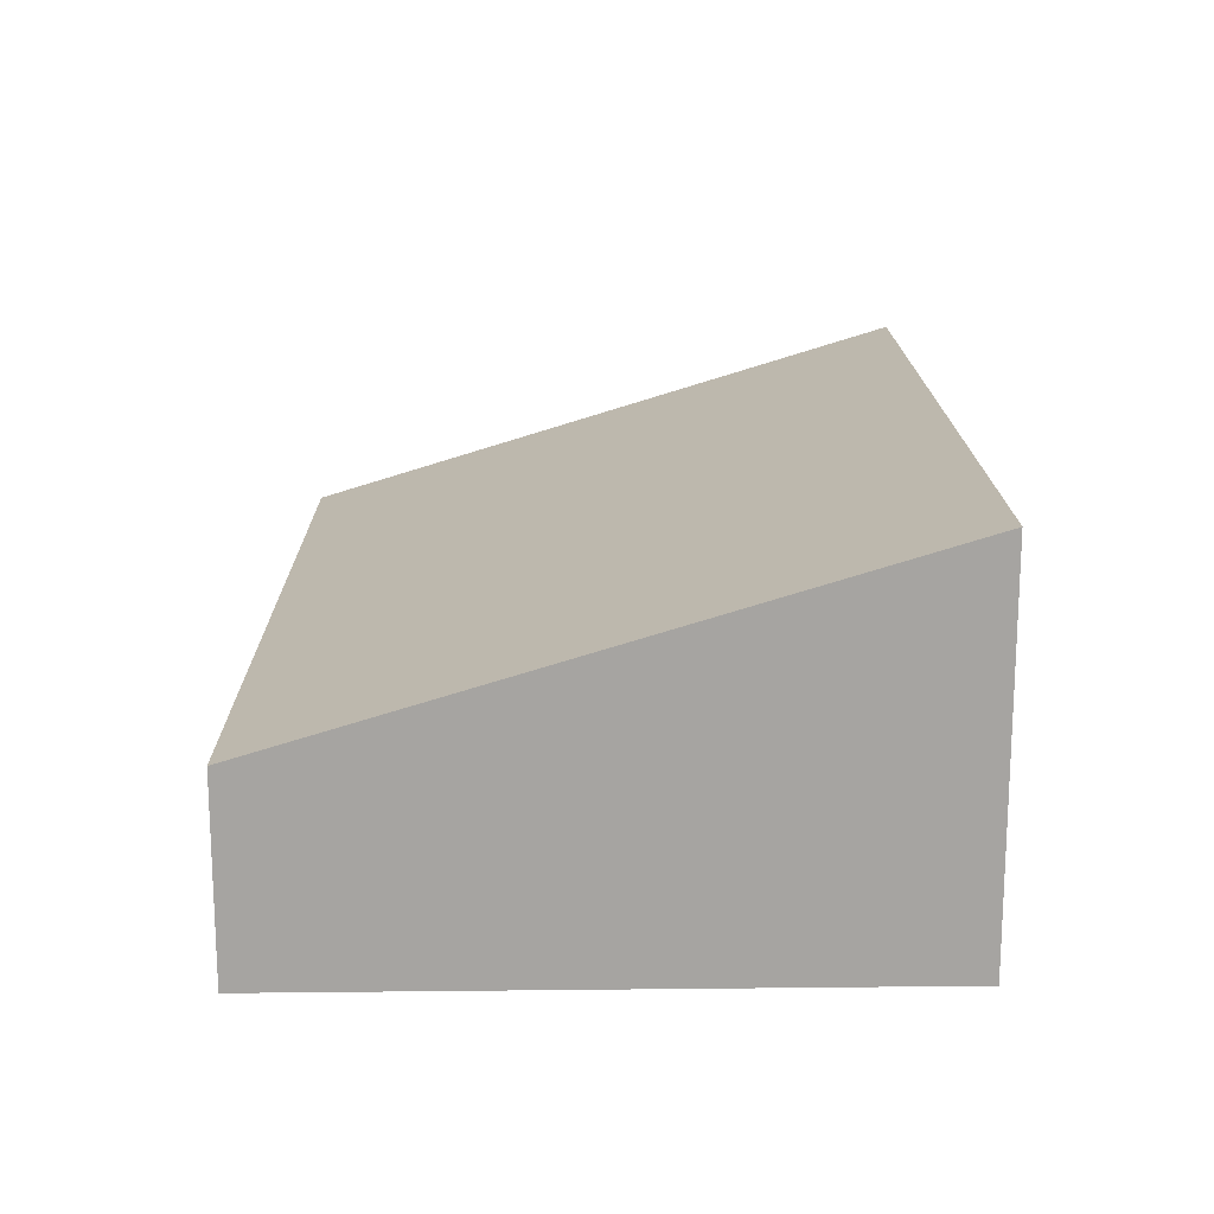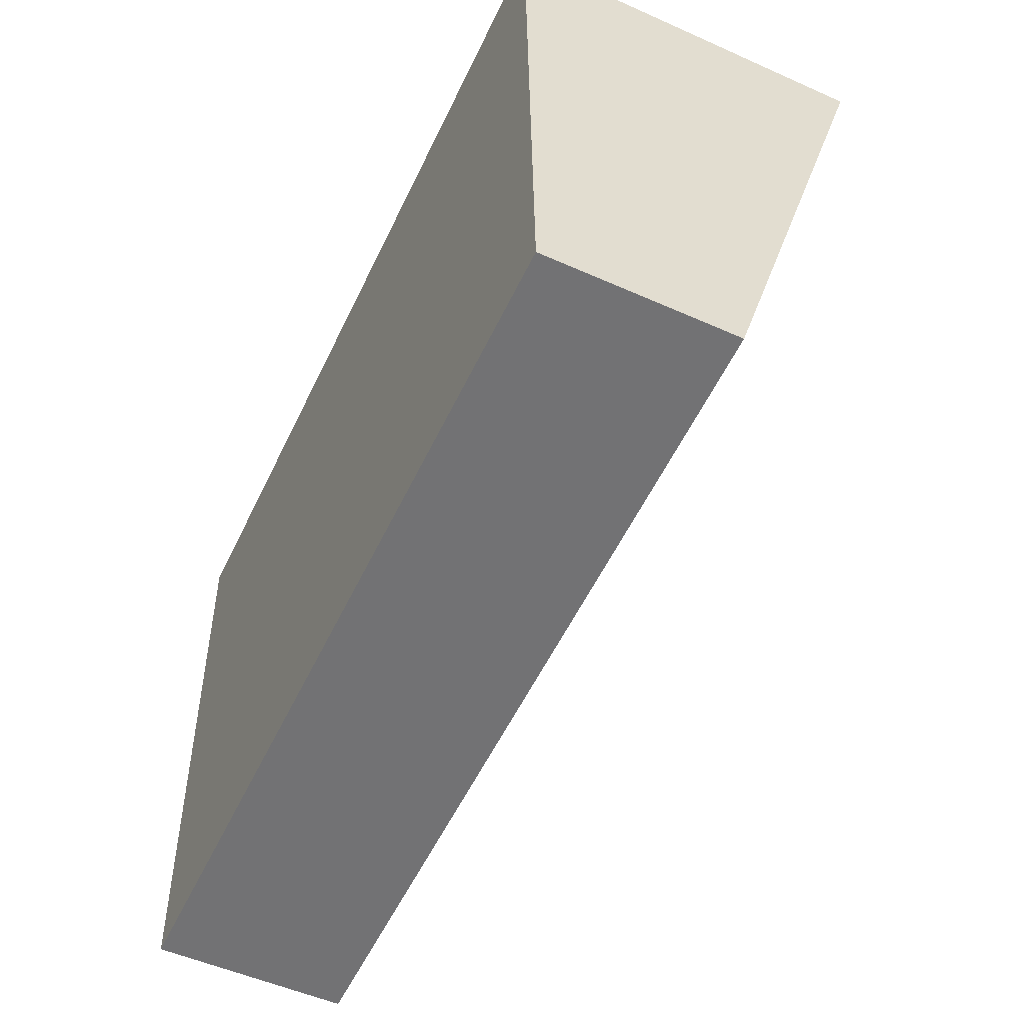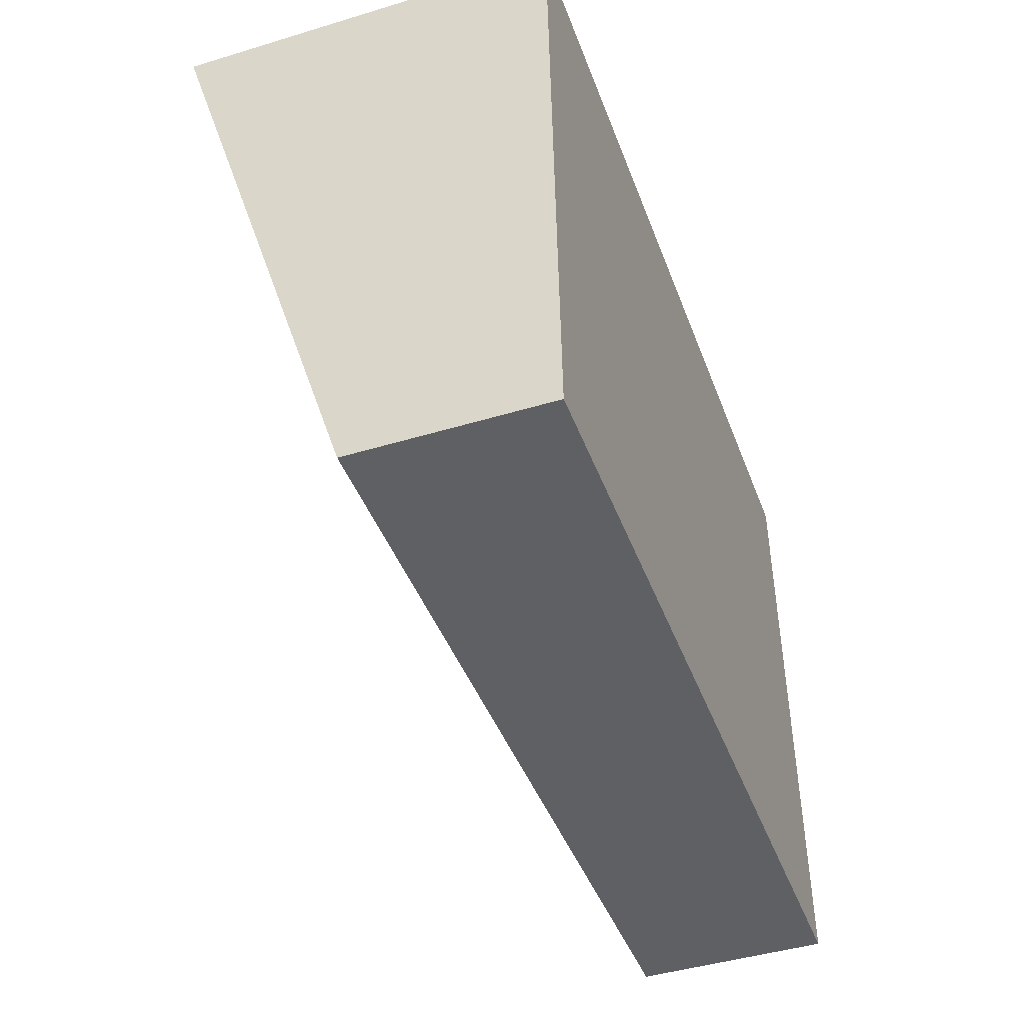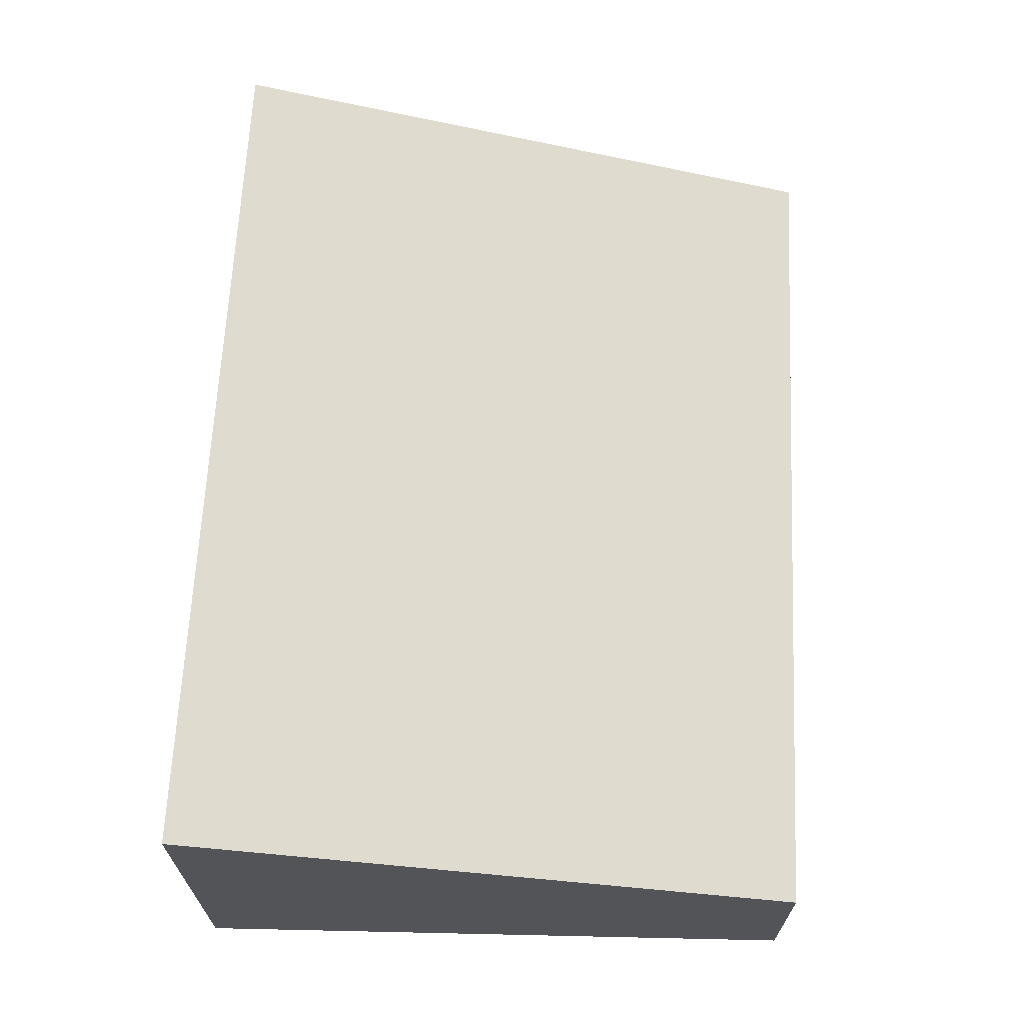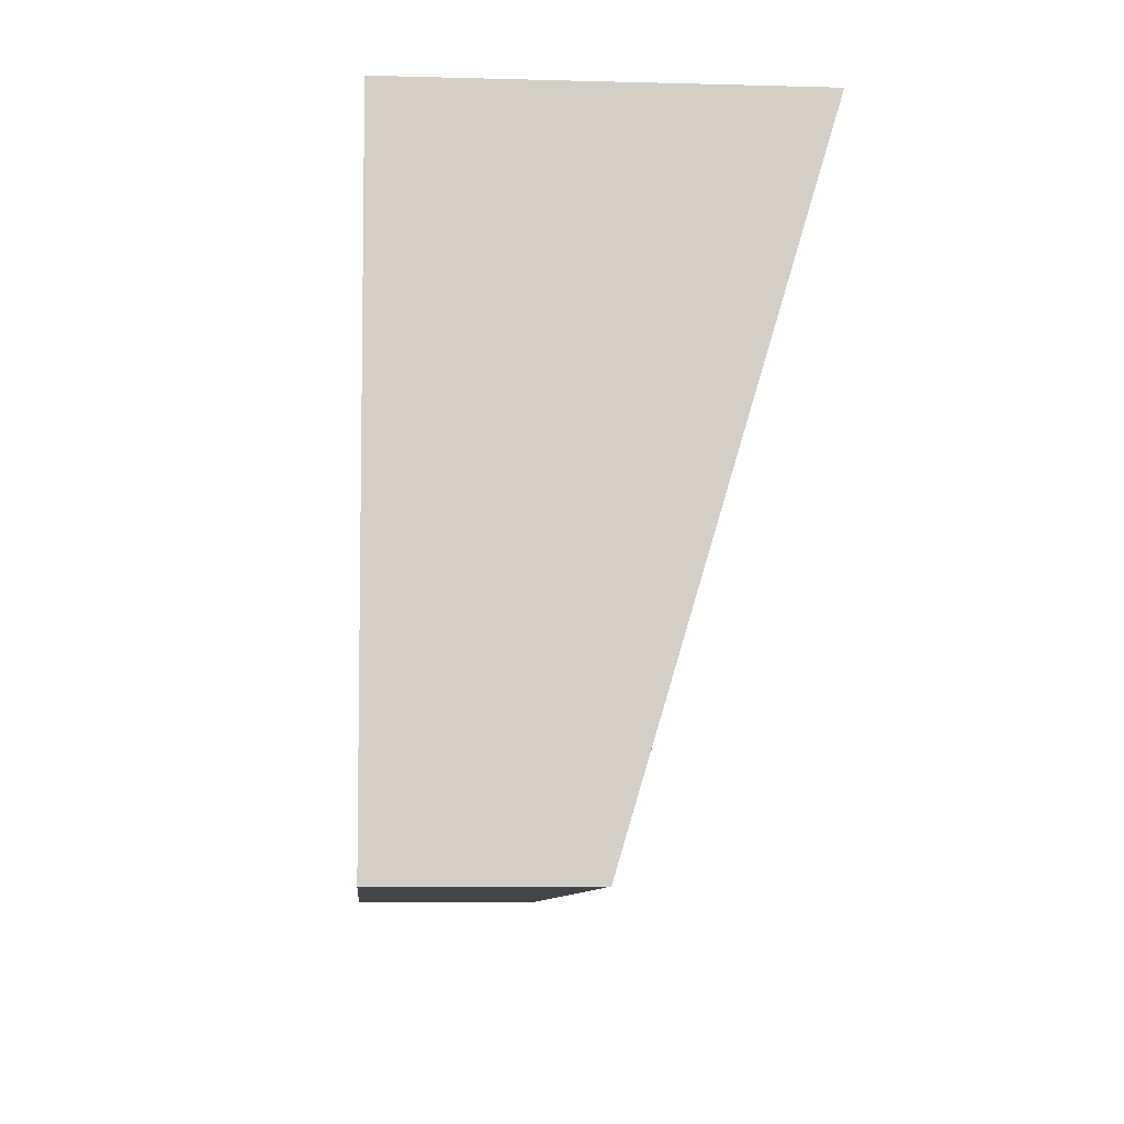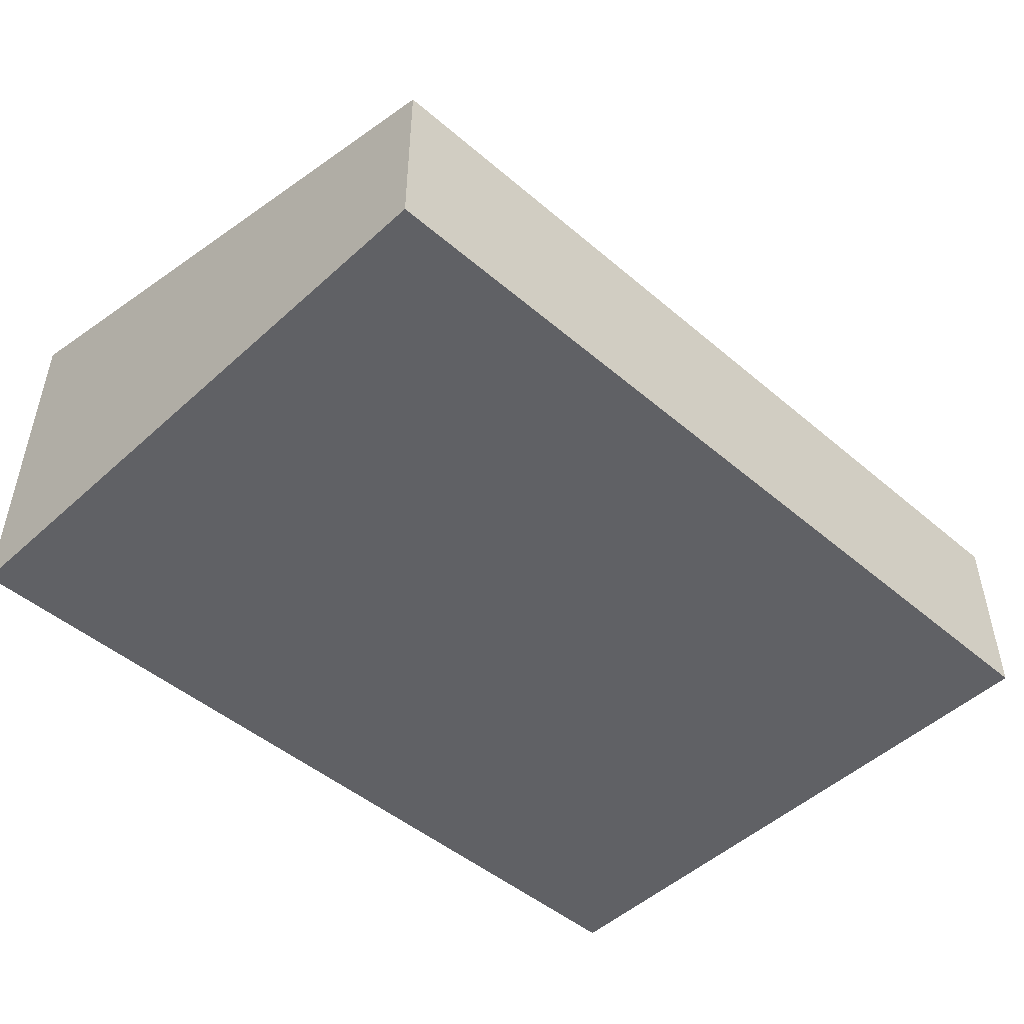
<metadata>
{"format":"obj","ext":"obj","renderer":"f3d","projection":"perspective","resolution":1024,"background":"white","views":[{"elev":16.6,"azim":-93.4,"up":"+Y"},{"elev":-53.1,"azim":64.5,"up":"+Z"},{"elev":-45.1,"azim":-70.7,"up":"+Z"},{"elev":66.4,"azim":89.9,"up":"+Y"},{"elev":-6.2,"azim":85.3,"up":"+Z"},{"elev":-48.7,"azim":133.8,"up":"+Y"}]}
</metadata>
<code>
v  0 4.189 2.565e-16
v  9.766 2.105 -6.418
v  0.258 2.122 -6.867
v  9.6 4.189 0.51
v  0 0 0
v  0.258 4.205e-16 -6.867
v  9.6 -3.123e-17 0.51
v  9.766 3.93e-16 -6.418
g defaultobject
f 1 2 3
f 2 1 4
f 3 5 1
f 5 3 6
f 5 4 1
f 4 5 7
f 7 2 4
f 2 7 8
f 2 6 3
f 6 2 8
f 8 5 6
f 5 8 7

</code>
